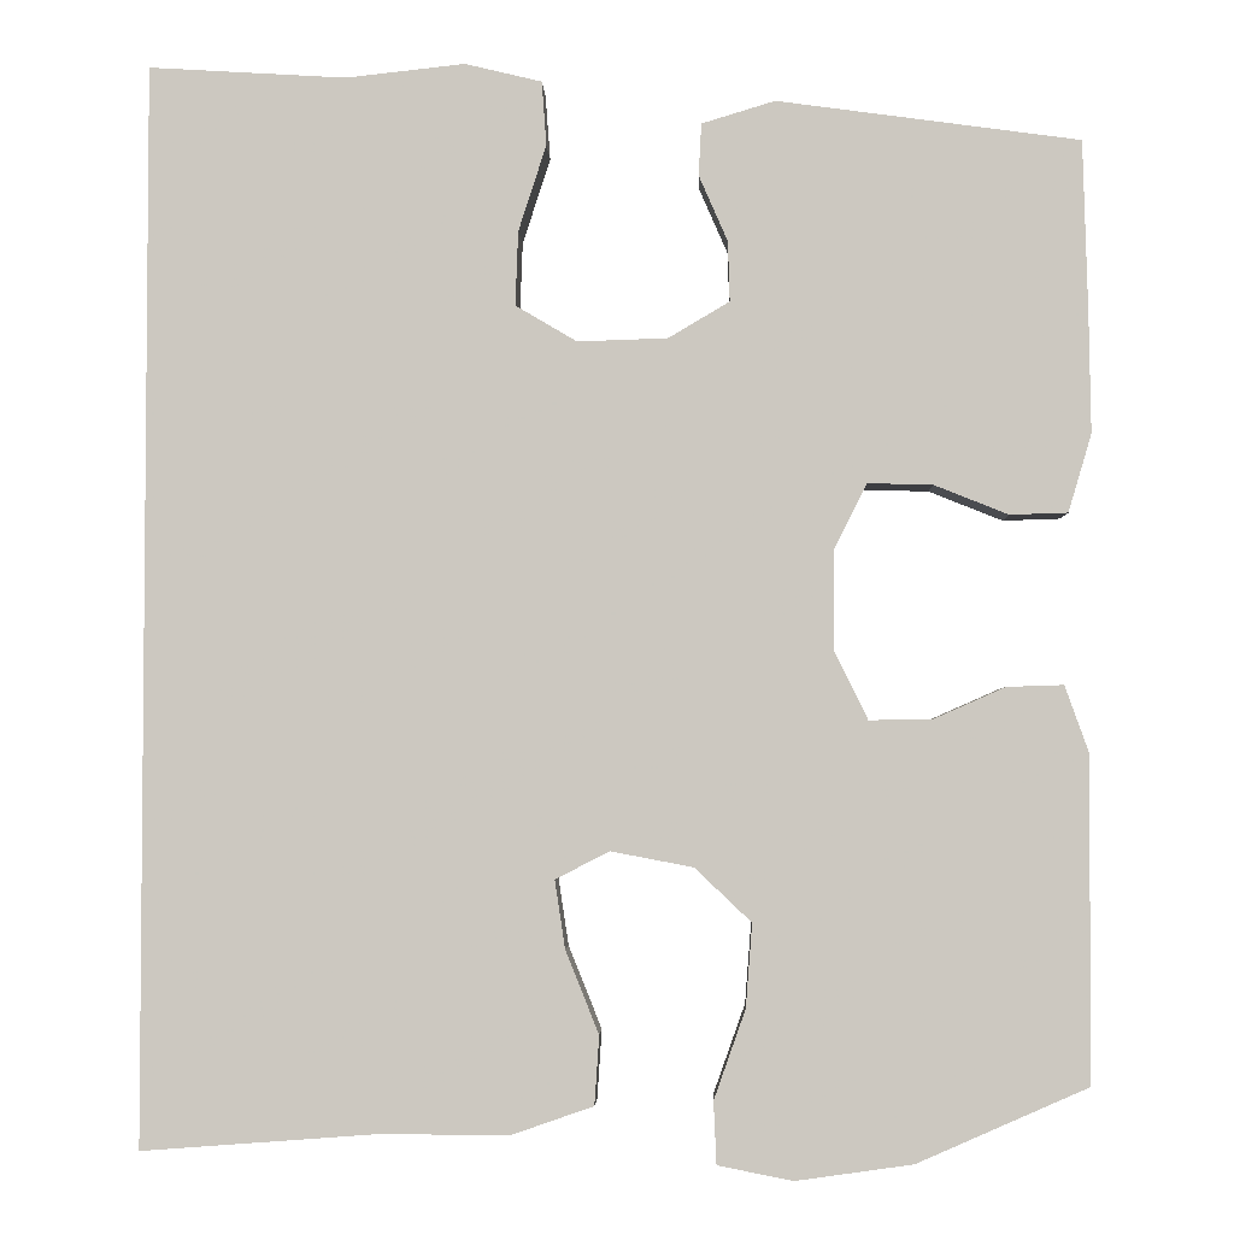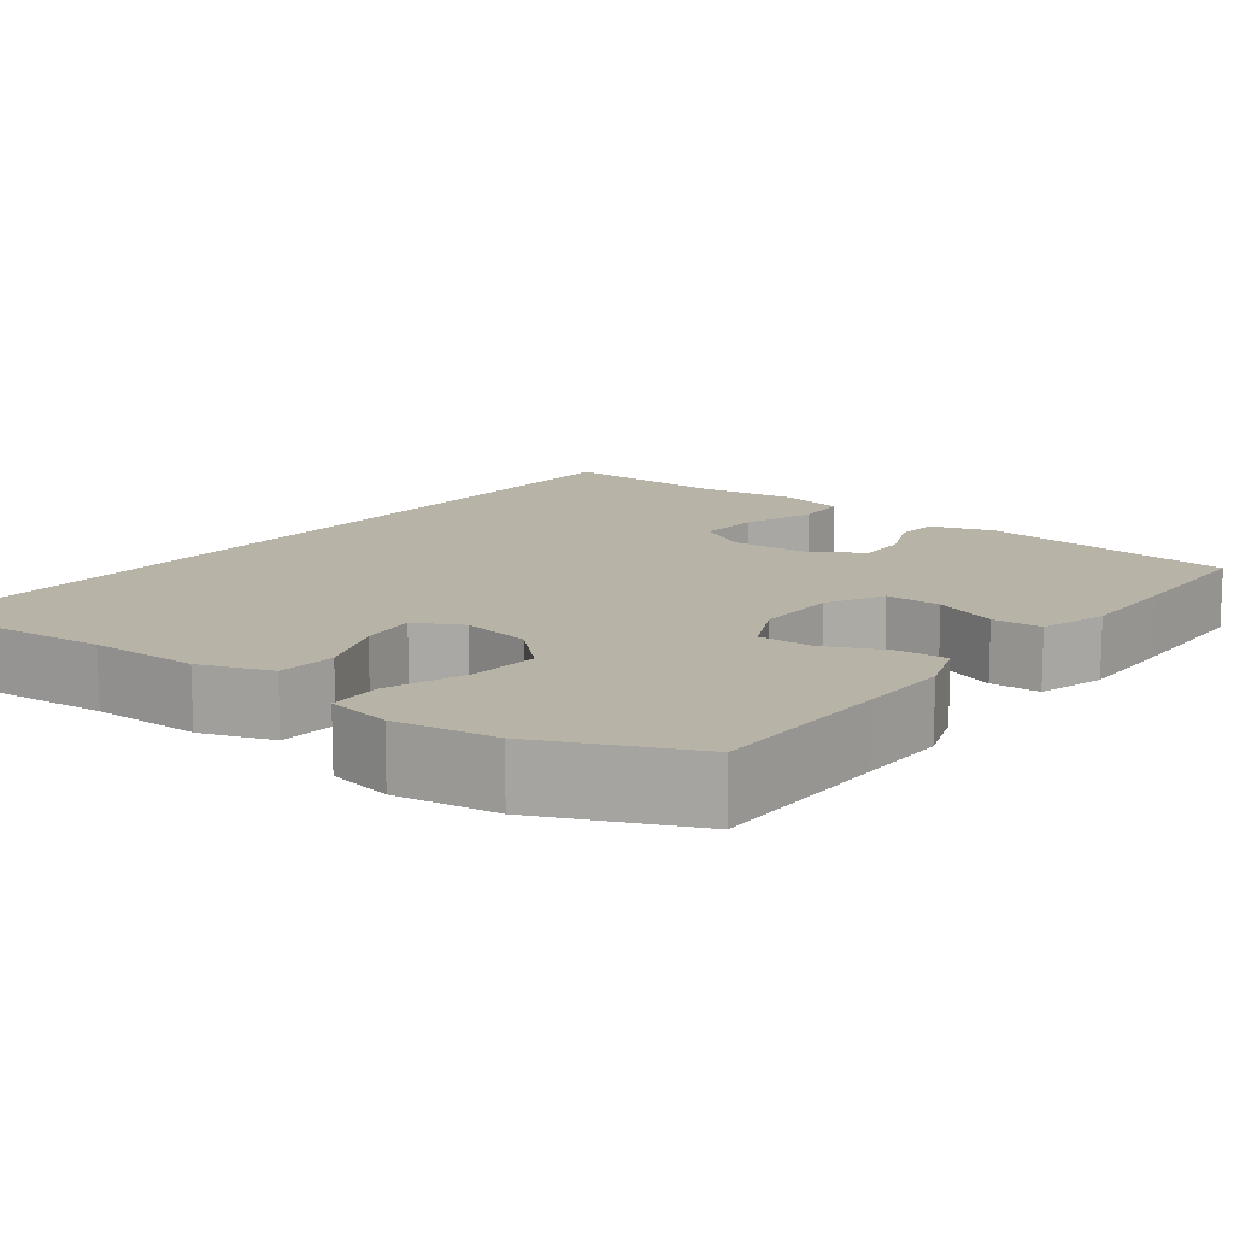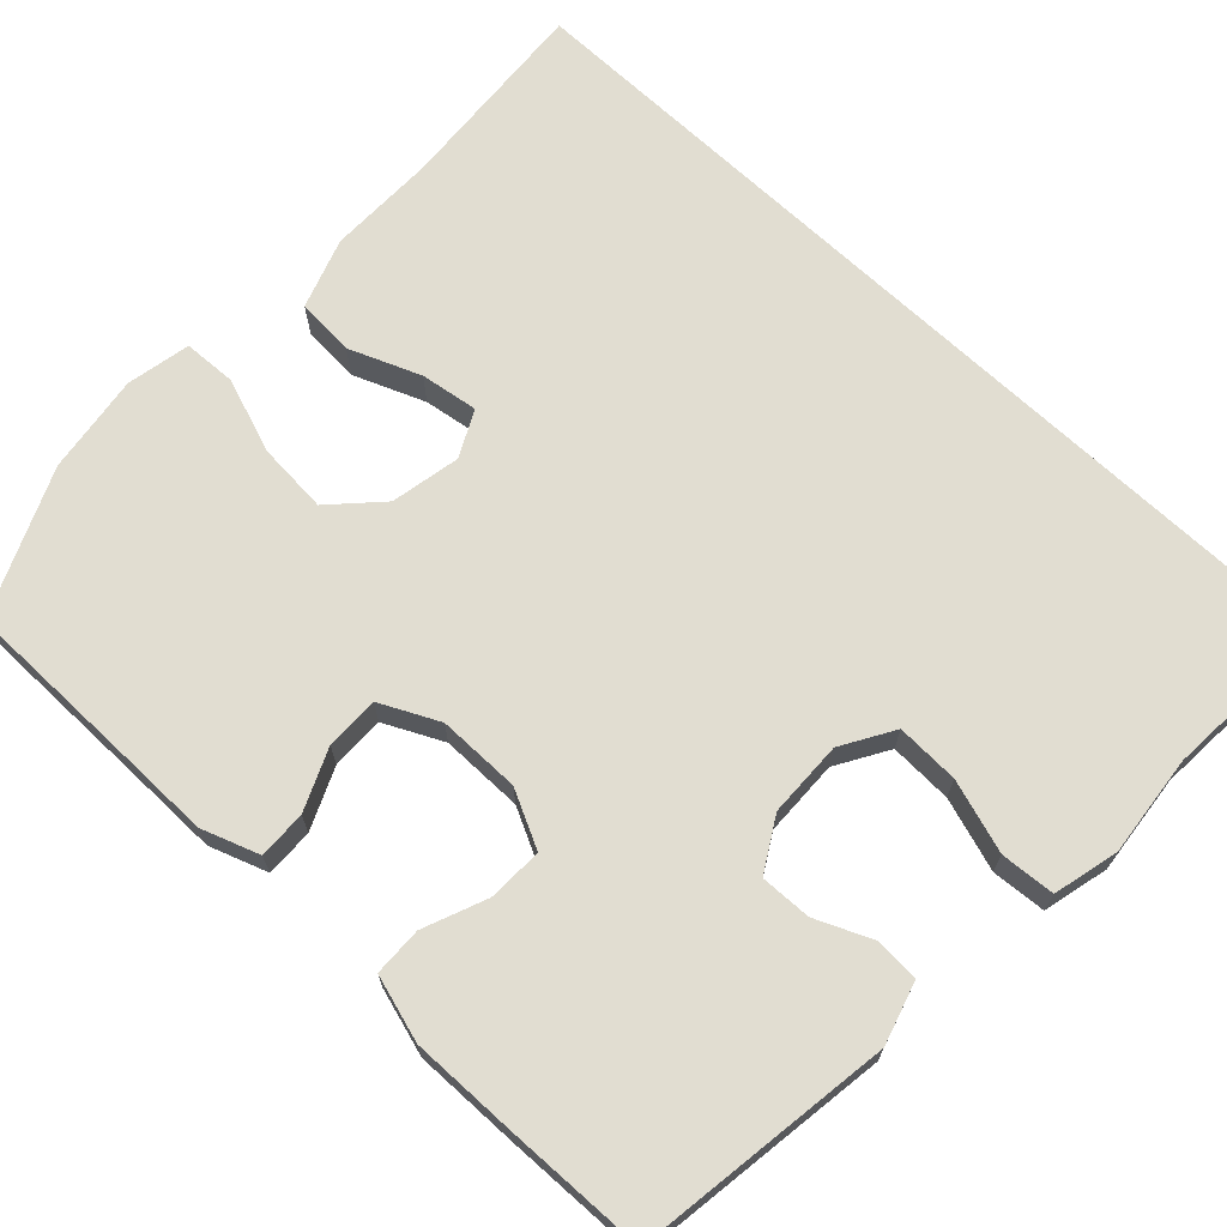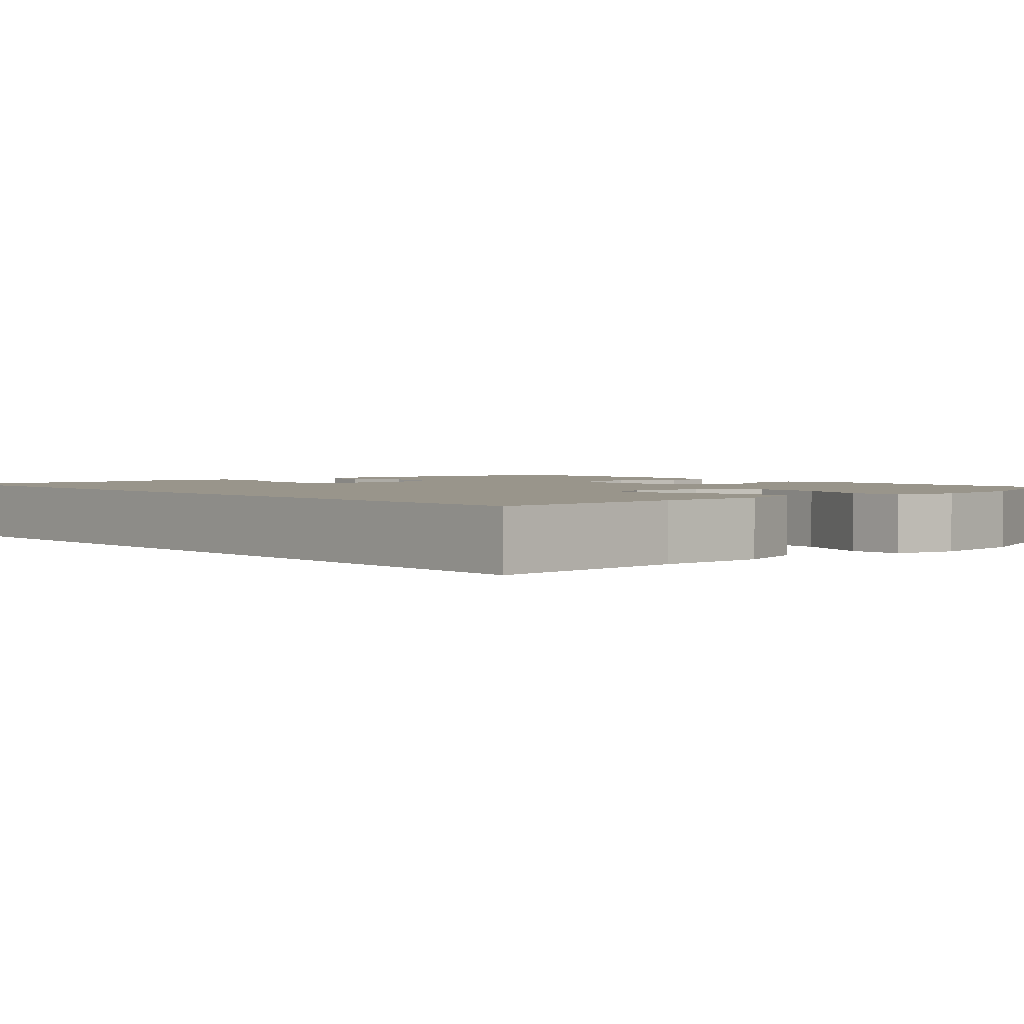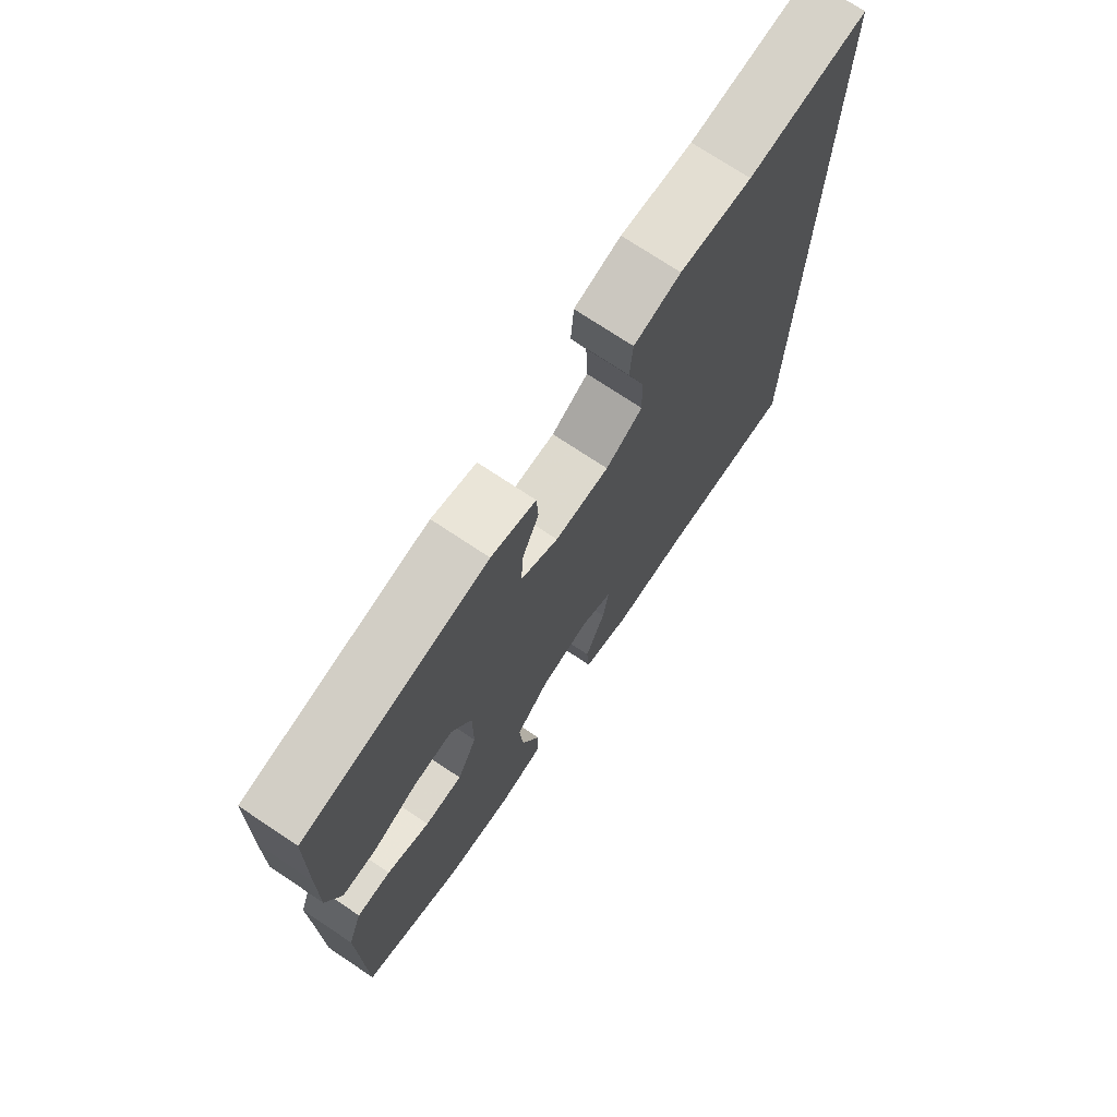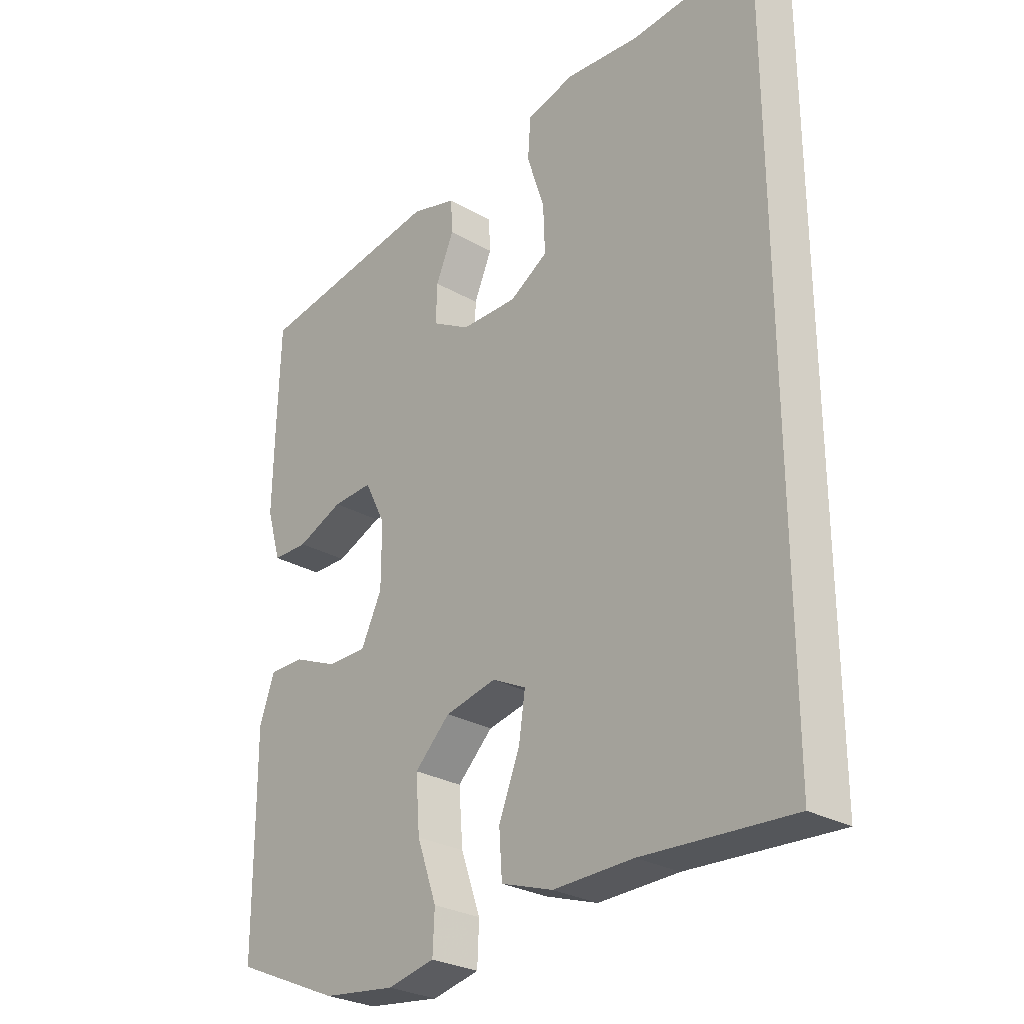
<metadata>
{"format":"obj","ext":"obj","renderer":"f3d","projection":"perspective","resolution":1024,"background":"white","views":[{"elev":-3.2,"azim":-178.0,"up":"+Z"},{"elev":12.6,"azim":-142.8,"up":"+Y"},{"elev":68.9,"azim":-46.7,"up":"+Y"},{"elev":2.2,"azim":139.0,"up":"+Y"},{"elev":73.6,"azim":-56.3,"up":"+Z"},{"elev":-28.3,"azim":49.3,"up":"+Z"}]}
</metadata>
<code>
v 0.5 0.07 -0.571
v 0.245 0.07 -0.552
v 0.108 0.07 -0.553
v 0.019 0.07 -0.522
v 0.014 0.07 -0.448
v 0.05 0.07 -0.358
v 0.061 0.07 -0.285
v 0.003 0.07 -0.255
v -0.086 0.07 -0.272
v -0.147 0.07 -0.33
v -0.14 0.07 -0.42
v -0.106 0.07 -0.516
v -0.109 0.07 -0.583
v -0.19 0.07 -0.599
v -0.316 0.07 -0.581
v -0.5 0.07 -0.5
v -0.501 0.07 -0.269
v -0.502 0.07 -0.153
v -0.476 0.07 -0.08
v -0.415 0.07 -0.082
v -0.338 0.07 -0.116
v -0.27 0.07 -0.117
v -0.234 0.07 -0.043
v -0.234 0.07 0.062
v -0.27 0.07 0.134
v -0.34 0.07 0.132
v -0.42 0.07 0.1
v -0.482 0.07 0.102
v -0.507 0.07 0.186
v -0.505 0.07 0.316
v -0.5 0.07 0.5
v -0.174 0.07 0.545
v -0.095 0.07 0.521
v -0.092 0.07 0.465
v -0.123 0.07 0.394
v -0.125 0.07 0.329
v -0.059 0.07 0.29
v 0.038 0.07 0.287
v 0.104 0.07 0.326
v 0.101 0.07 0.406
v 0.071 0.07 0.499
v 0.076 0.07 0.568
v 0.159 0.07 0.588
v 0.287 0.07 0.574
v 0.5 0.07 0.587
v 0.5 0 -0.571
v 0.245 0 -0.552
v 0.108 0 -0.553
v 0.019 0 -0.522
v 0.014 0 -0.448
v 0.05 0 -0.358
v 0.061 0 -0.285
v 0.003 0 -0.255
v -0.086 0 -0.272
v -0.147 0 -0.33
v -0.14 0 -0.42
v -0.106 0 -0.516
v -0.109 0 -0.583
v -0.19 0 -0.599
v -0.316 0 -0.581
v -0.5 0 -0.5
v -0.501 0 -0.269
v -0.502 0 -0.153
v -0.476 0 -0.08
v -0.415 0 -0.082
v -0.338 0 -0.116
v -0.27 0 -0.117
v -0.234 0 -0.043
v -0.234 0 0.062
v -0.27 0 0.134
v -0.34 0 0.132
v -0.42 0 0.1
v -0.482 0 0.102
v -0.507 0 0.186
v -0.505 0 0.316
v -0.5 0 0.5
v -0.174 0 0.545
v -0.095 0 0.521
v -0.092 0 0.465
v -0.123 0 0.394
v -0.125 0 0.329
v -0.059 0 0.29
v 0.038 0 0.287
v 0.104 0 0.326
v 0.101 0 0.406
v 0.071 0 0.499
v 0.076 0 0.568
v 0.159 0 0.588
v 0.287 0 0.574
v 0.5 0 0.587
f 44 45 1 2
f 42 43 44
f 41 42 44
f 40 41 44
f 39 40 44 2
f 38 39 2 3
f 33 34 35
f 32 33 35
f 31 32 35
f 30 31 35
f 29 30 35
f 28 29 35
f 27 28 35
f 26 27 35
f 25 26 35 36
f 24 25 36 37
f 19 20 21
f 18 19 21
f 17 18 21
f 17 21 22
f 16 17 22
f 15 16 22
f 14 15 22
f 13 14 22
f 12 13 22
f 11 12 22
f 10 11 22 23
f 3 4 5 6
f 3 6 7
f 38 3 7
f 24 37 38
f 23 24 38
f 10 23 38
f 9 10 38
f 8 9 38
f 7 8 38
f 47 46 90 89
f 89 88 87
f 89 87 86
f 89 86 85
f 47 89 85 84
f 48 47 84 83
f 80 79 78
f 80 78 77
f 80 77 76
f 80 76 75
f 80 75 74
f 80 74 73
f 80 73 72
f 80 72 71
f 81 80 71 70
f 82 81 70 69
f 66 65 64
f 66 64 63
f 66 63 62
f 67 66 62
f 67 62 61
f 67 61 60
f 67 60 59
f 67 59 58
f 67 58 57
f 67 57 56
f 68 67 56 55
f 51 50 49 48
f 52 51 48
f 52 48 83
f 83 82 69
f 83 69 68
f 83 68 55
f 83 55 54
f 83 54 53
f 83 53 52
f 1 46 47 2
f 2 47 48 3
f 3 48 49 4
f 4 49 50 5
f 5 50 51 6
f 6 51 52 7
f 7 52 53 8
f 8 53 54 9
f 9 54 55 10
f 10 55 56 11
f 11 56 57 12
f 12 57 58 13
f 13 58 59 14
f 14 59 60 15
f 15 60 61 16
f 16 61 62 17
f 17 62 63 18
f 18 63 64 19
f 19 64 65 20
f 20 65 66 21
f 21 66 67 22
f 22 67 68 23
f 23 68 69 24
f 24 69 70 25
f 25 70 71 26
f 26 71 72 27
f 27 72 73 28
f 28 73 74 29
f 29 74 75 30
f 30 75 76 31
f 31 76 77 32
f 32 77 78 33
f 33 78 79 34
f 34 79 80 35
f 35 80 81 36
f 36 81 82 37
f 37 82 83 38
f 38 83 84 39
f 39 84 85 40
f 40 85 86 41
f 41 86 87 42
f 42 87 88 43
f 43 88 89 44
f 44 89 90 45
f 45 90 46 1

</code>
